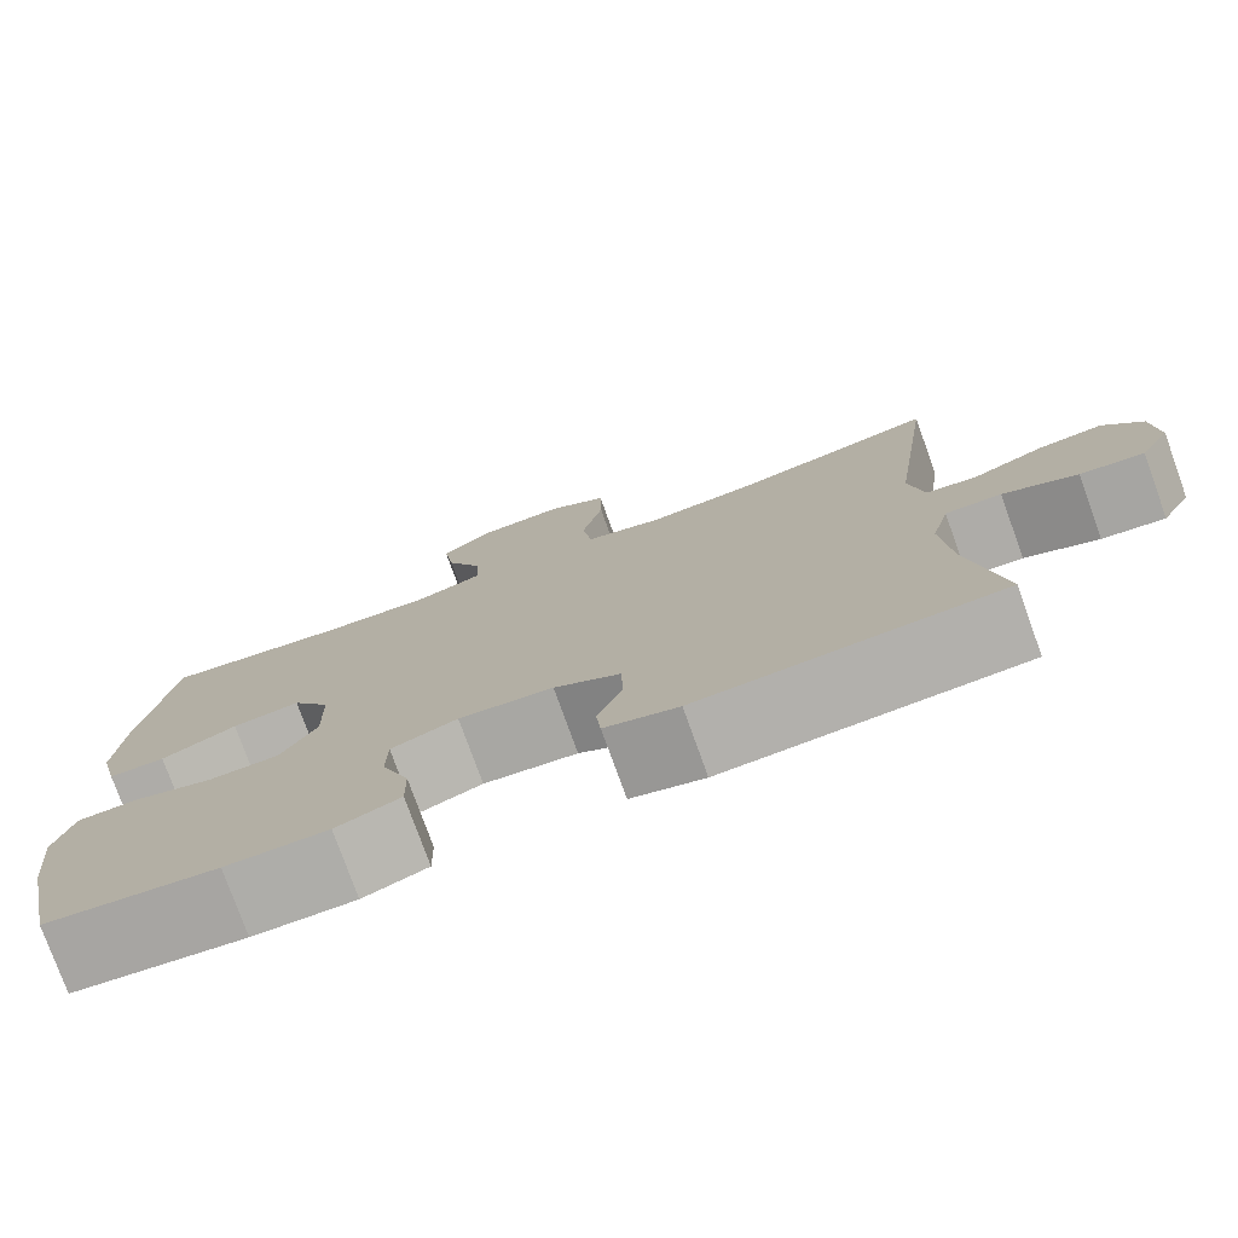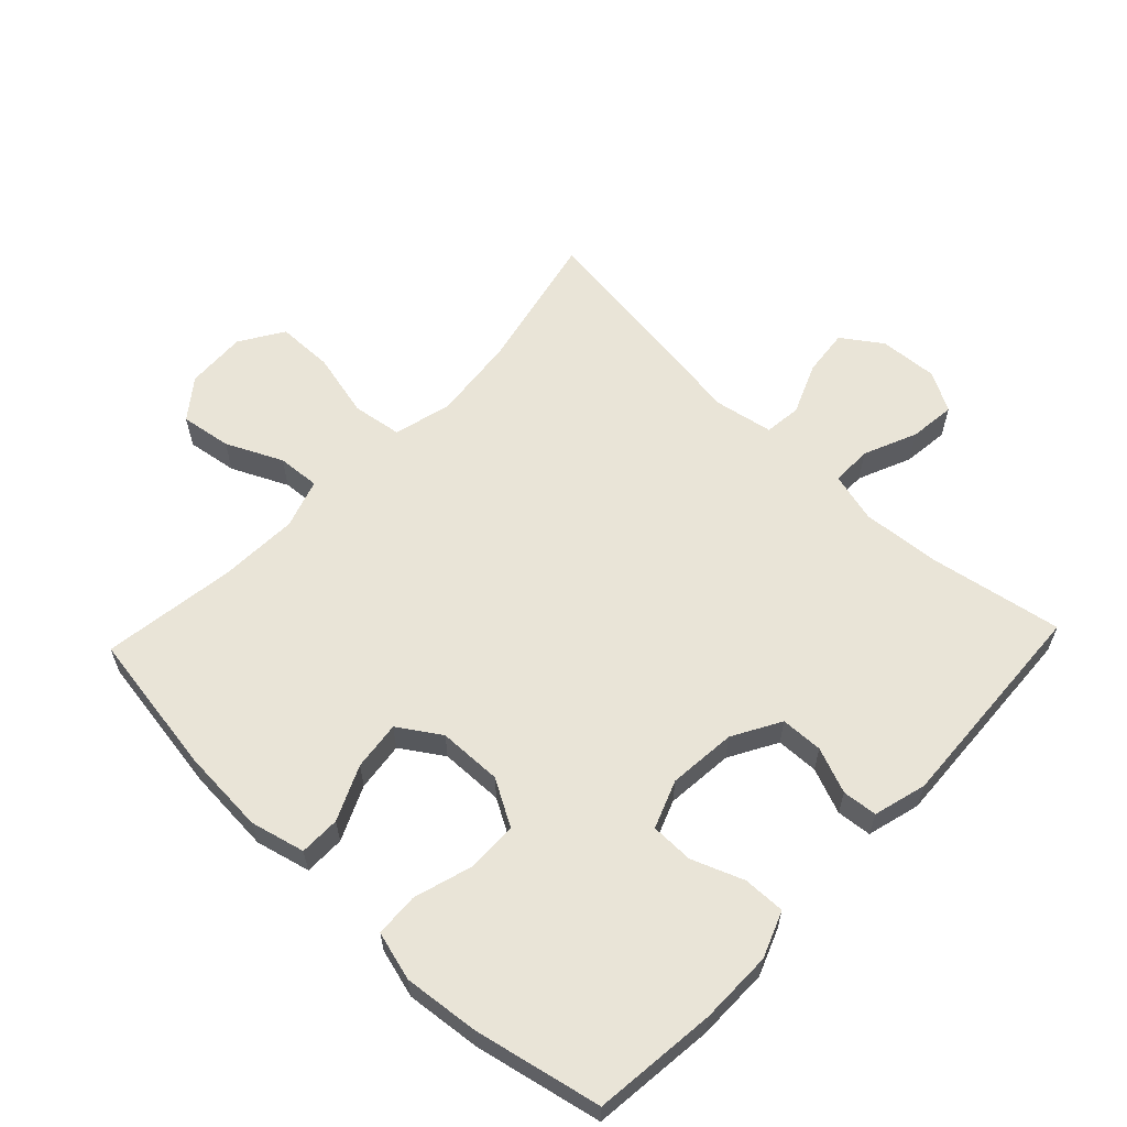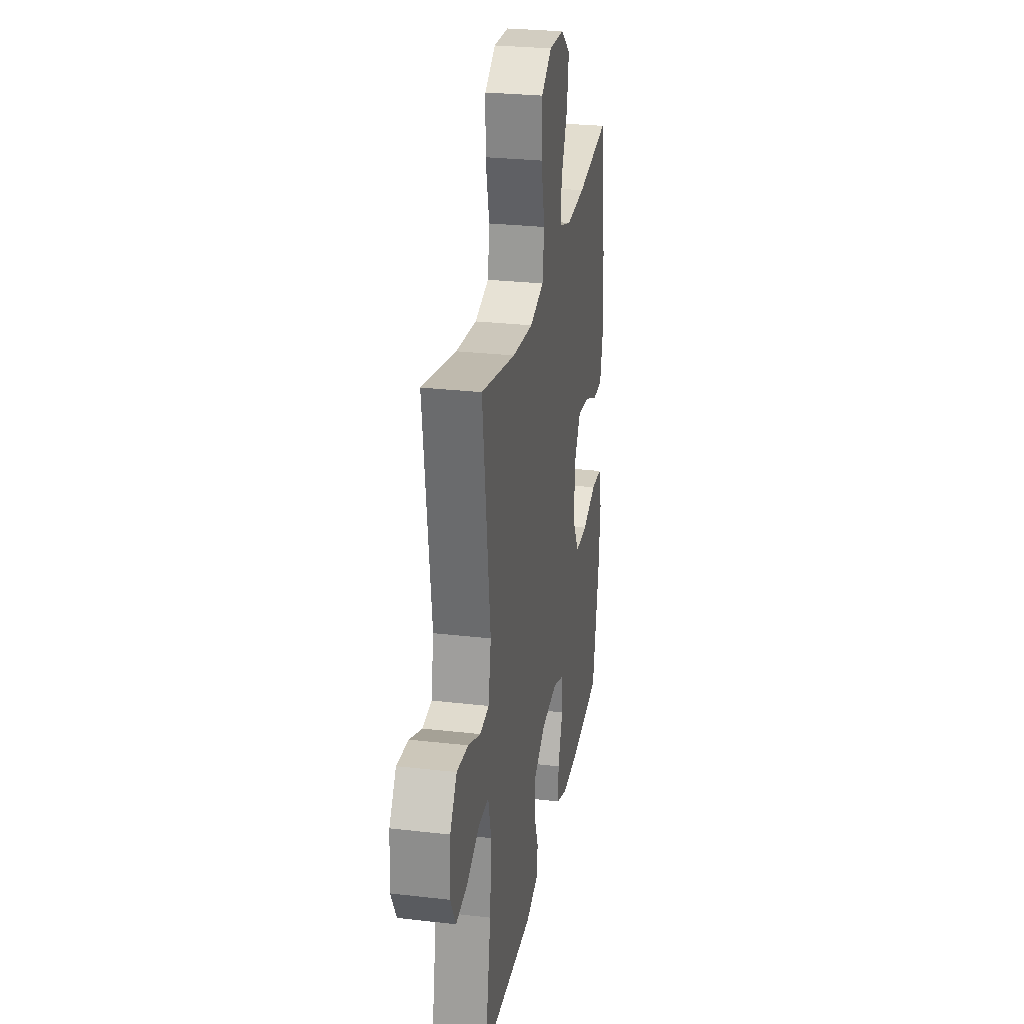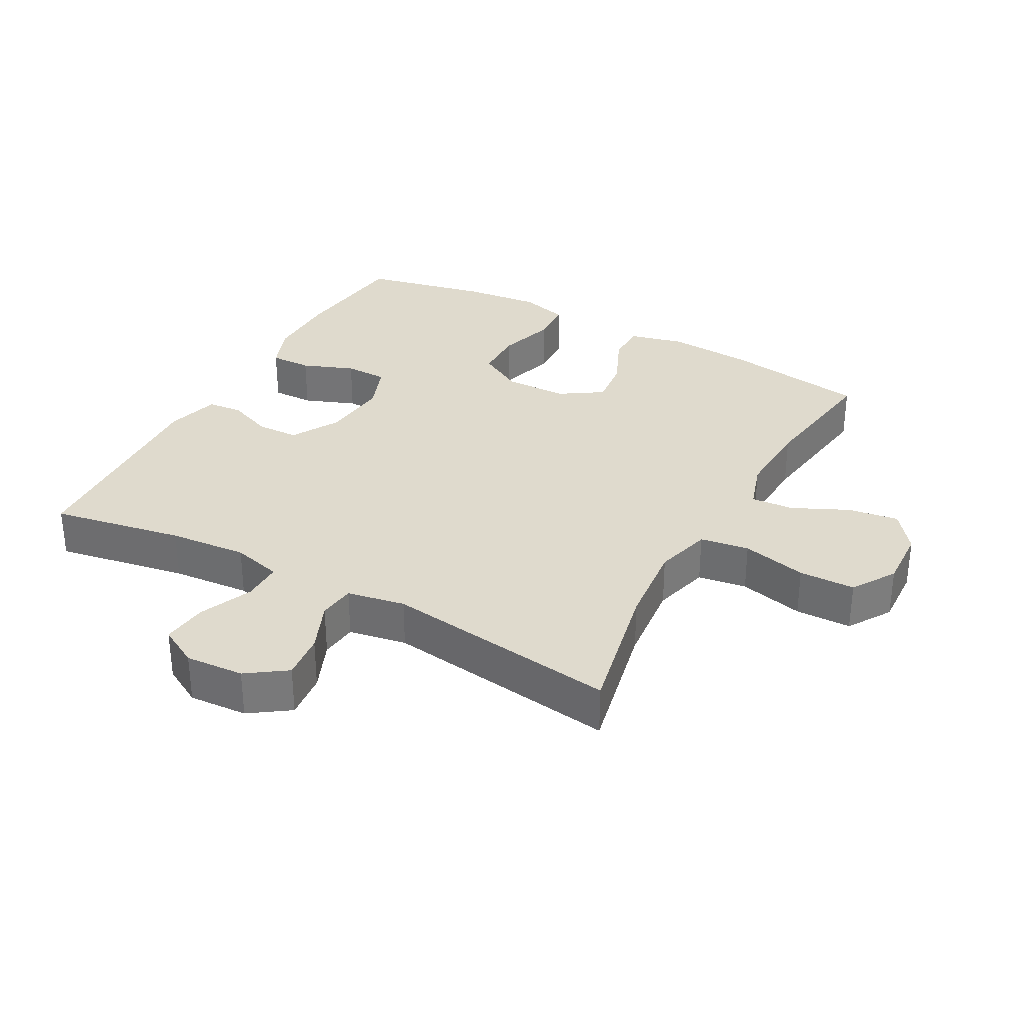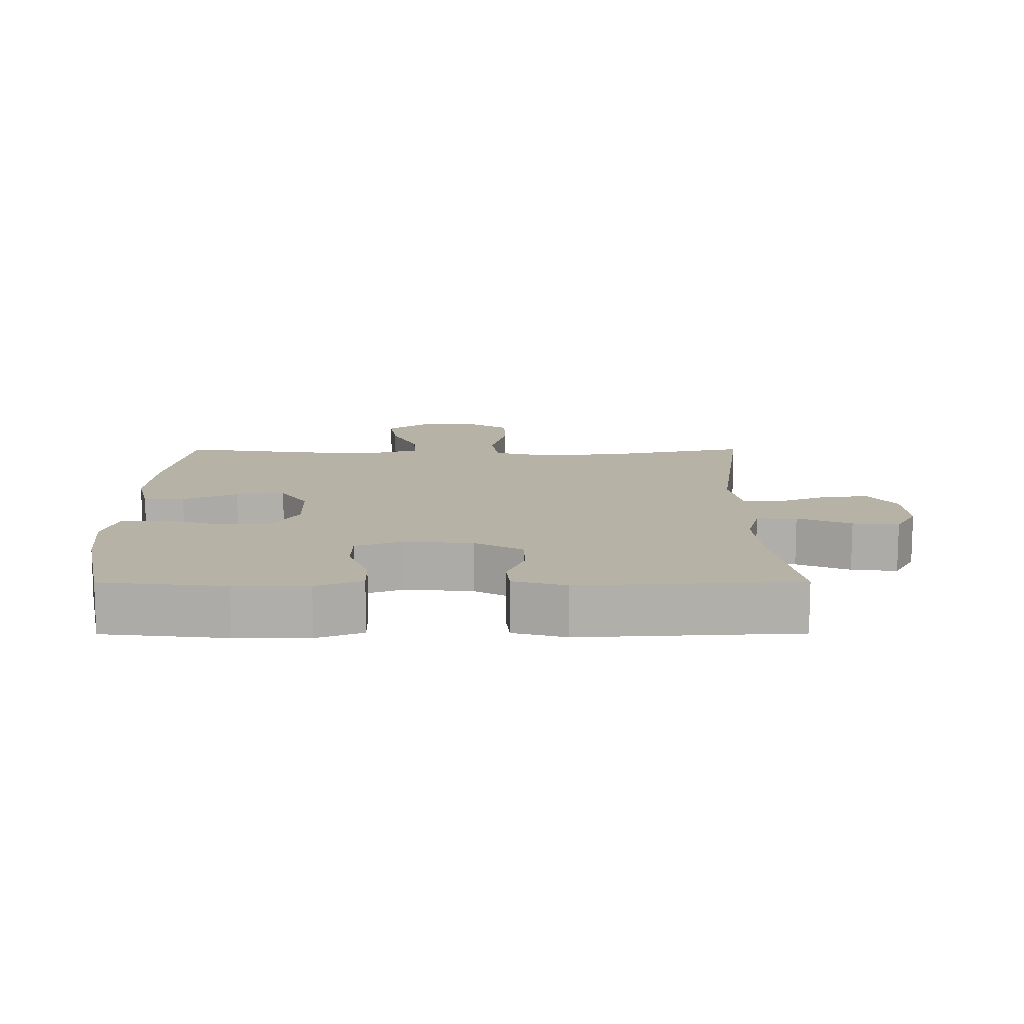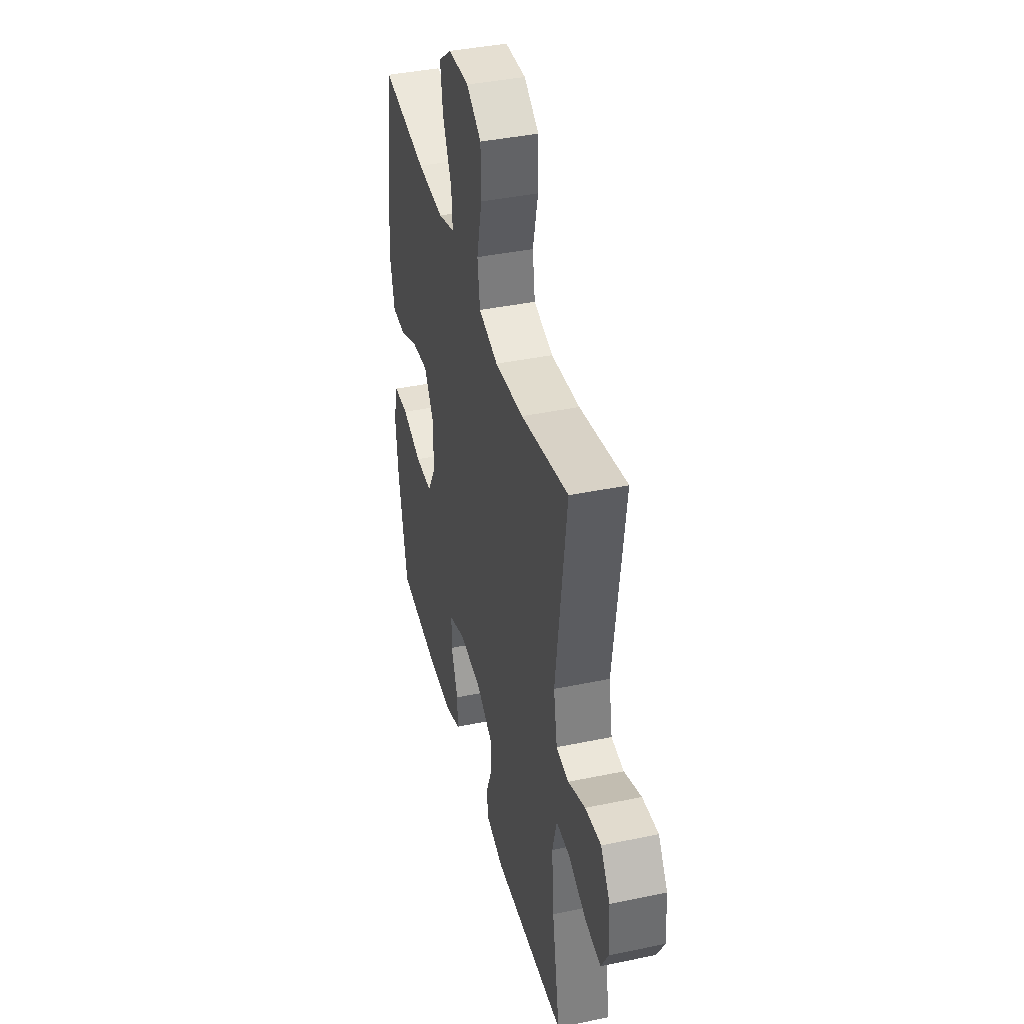
<metadata>
{"format":"obj","ext":"obj","renderer":"f3d","projection":"perspective","resolution":1024,"background":"white","views":[{"elev":-77.2,"azim":-160.2,"up":"+Z"},{"elev":61.0,"azim":133.5,"up":"+Y"},{"elev":27.3,"azim":-79.9,"up":"+Z"},{"elev":32.6,"azim":-61.3,"up":"+Y"},{"elev":12.4,"azim":179.8,"up":"+Y"},{"elev":40.3,"azim":-104.4,"up":"+Z"}]}
</metadata>
<code>
o path2664
v -0.1484 0.0375 -0.5551
v -0.06564 0.0375 -0.5324
v -0.06043 0.0375 -0.478
v -0.08867 0.0375 -0.4071
v -0.08672 0.0375 -0.3411
v -0.01198 0.0375 -0.2989
v 0.09393 0.0375 -0.2889
v 0.1683 0.0375 -0.3172
v 0.1693 0.0375 -0.3838
v 0.1381 0.0375 -0.4648
v 0.1368 0.0375 -0.5302
v 0.2088 0.0375 -0.558
v 0.3229 0.0375 -0.5578
v 0.5154 0.0375 -0.5366
v 0.5575 0.0375 -0.3389
v 0.5698 0.0375 -0.2209
v 0.5487 0.0375 -0.1443
v 0.4805 0.0375 -0.141
v 0.3896 0.0375 -0.1688
v 0.31 0.0375 -0.1672
v 0.2694 0.0375 -0.09595
v 0.2717 0.0375 0.003342
v 0.3144 0.0375 0.06869
v 0.3906 0.0375 0.05964
v 0.4753 0.0375 0.02181
v 0.5388 0.0375 0.02237
v 0.5599 0.0375 0.1077
v 0.5507 0.0375 0.241
v 0.5154 0.0375 0.4653
v 0.3071 0.0375 0.4352
v 0.1841 0.0375 0.4298
v 0.1078 0.0375 0.4544
v 0.1125 0.0375 0.5208
v 0.1533 0.0375 0.6081
v 0.1653 0.0375 0.6874
v 0.1044 0.0375 0.7338
v 0.01005 0.0375 0.7382
v -0.05777 0.0375 0.6953
v -0.05911 0.0375 0.6073
v -0.03494 0.0375 0.5055
v -0.04645 0.0375 0.4287
v -0.1356 0.0375 0.4048
v -0.2677 0.0375 0.4183
v -0.4863 0.0375 0.4653
v -0.4361 0.0375 0.09764
v -0.4528 0.0375 0.006737
v -0.5105 0.0375 3e-05
v -0.5896 0.0375 0.03301
v -0.6624 0.0375 0.04072
v -0.7054 0.0375 -0.02093
v -0.7114 0.0375 -0.1127
v -0.6773 0.0375 -0.1743
v -0.6058 0.0375 -0.1662
v -0.5227 0.0375 -0.1305
v -0.4595 0.0375 -0.1298
v -0.4392 0.0375 -0.2077
v -0.4493 0.0375 -0.3303
v -0.4863 0.0375 -0.5366
v -0.1484 -0.0375 -0.5551
v -0.06564 -0.0375 -0.5324
v -0.06043 -0.0375 -0.478
v -0.08867 -0.0375 -0.4071
v -0.08672 -0.0375 -0.3411
v -0.01198 -0.0375 -0.2989
v 0.09393 -0.0375 -0.2889
v 0.1683 -0.0375 -0.3172
v 0.1693 -0.0375 -0.3838
v 0.1381 -0.0375 -0.4648
v 0.1368 -0.0375 -0.5302
v 0.2088 -0.0375 -0.558
v 0.3229 -0.0375 -0.5578
v 0.5154 -0.0375 -0.5366
v 0.5575 -0.0375 -0.3389
v 0.5698 -0.0375 -0.2209
v 0.5487 -0.0375 -0.1443
v 0.4805 -0.0375 -0.141
v 0.3896 -0.0375 -0.1688
v 0.31 -0.0375 -0.1672
v 0.2694 -0.0375 -0.09595
v 0.2717 -0.0375 0.003342
v 0.3144 -0.0375 0.06869
v 0.3906 -0.0375 0.05964
v 0.4753 -0.0375 0.02181
v 0.5388 -0.0375 0.02237
v 0.5599 -0.0375 0.1077
v 0.5507 -0.0375 0.241
v 0.5154 -0.0375 0.4653
v 0.3071 -0.0375 0.4352
v 0.1841 -0.0375 0.4298
v 0.1078 -0.0375 0.4544
v 0.1125 -0.0375 0.5208
v 0.1533 -0.0375 0.6081
v 0.1653 -0.0375 0.6874
v 0.1044 -0.0375 0.7338
v 0.01005 -0.0375 0.7382
v -0.05777 -0.0375 0.6953
v -0.05911 -0.0375 0.6073
v -0.03494 -0.0375 0.5055
v -0.04645 -0.0375 0.4287
v -0.1356 -0.0375 0.4048
v -0.2677 -0.0375 0.4183
v -0.4863 -0.0375 0.4653
v -0.4361 -0.0375 0.09764
v -0.4528 -0.0375 0.006737
v -0.5105 -0.0375 3e-05
v -0.5896 -0.0375 0.03301
v -0.6624 -0.0375 0.04072
v -0.7054 -0.0375 -0.02093
v -0.7114 -0.0375 -0.1127
v -0.6773 -0.0375 -0.1743
v -0.6058 -0.0375 -0.1662
v -0.5227 -0.0375 -0.1305
v -0.4595 -0.0375 -0.1298
v -0.4392 -0.0375 -0.2077
v -0.4493 -0.0375 -0.3303
v -0.4863 -0.0375 -0.5366
v 0.5575 0.0375 -0.3389
v 0.5698 0.0375 -0.2209
v 0.5487 0.0375 -0.1443
v 0.5487 0.0375 -0.1443
v 0.5388 0.0375 0.02237
v 0.5388 0.0375 0.02237
v 0.5599 0.0375 0.1077
v 0.5507 0.0375 0.241
v 0.4805 0.0375 -0.141
v 0.4753 0.0375 0.02181
v 0.5154 0.0375 -0.5366
v 0.5154 0.0375 -0.5366
v 0.5154 0.0375 0.4653
v 0.5154 0.0375 0.4653
v 0.3896 0.0375 -0.1688
v 0.3906 0.0375 0.05964
v 0.3229 0.0375 -0.5578
v 0.3071 0.0375 0.4352
v 0.3144 0.0375 0.06869
v 0.3144 0.0375 0.06869
v 0.31 0.0375 -0.1672
v 0.2088 0.0375 -0.558
v 0.2717 0.0375 0.003342
v 0.2694 0.0375 -0.09595
v 0.1841 0.0375 0.4298
v 0.1368 0.0375 -0.5302
v 0.1368 0.0375 -0.5302
v 0.1683 0.0375 -0.3172
v 0.1683 0.0375 -0.3172
v 0.1693 0.0375 -0.3838
v 0.1078 0.0375 0.4544
v 0.1078 0.0375 0.4544
v 0.1381 0.0375 -0.4648
v 0.09393 0.0375 -0.2889
v 0.1533 0.0375 0.6081
v 0.1653 0.0375 0.6874
v 0.1653 0.0375 0.6874
v 0.1044 0.0375 0.7338
v 0.1125 0.0375 0.5208
v 0.01005 0.0375 0.7382
v -0.01198 0.0375 -0.2989
v -0.05777 0.0375 0.6953
v -0.08672 0.0375 -0.3411
v -0.03494 0.0375 0.5055
v -0.04645 0.0375 0.4287
v -0.04645 0.0375 0.4287
v -0.05911 0.0375 0.6073
v -0.1356 0.0375 0.4048
v -0.06564 0.0375 -0.5324
v -0.06564 0.0375 -0.5324
v -0.06043 0.0375 -0.478
v -0.08867 0.0375 -0.4071
v -0.1484 0.0375 -0.5551
v -0.2677 0.0375 0.4183
v -0.4361 0.0375 0.09764
v -0.4528 0.0375 0.006737
v -0.4528 0.0375 0.006737
v -0.4392 0.0375 -0.2077
v -0.4493 0.0375 -0.3303
v -0.4595 0.0375 -0.1298
v -0.4595 0.0375 -0.1298
v -0.5105 0.0375 3e-05
v -0.5227 0.0375 -0.1305
v -0.4863 0.0375 0.4653
v -0.4863 0.0375 0.4653
v -0.4863 0.0375 -0.5366
v -0.4863 0.0375 -0.5366
v -0.5896 0.0375 0.03301
v -0.6058 0.0375 -0.1662
v -0.6624 0.0375 0.04072
v -0.6624 0.0375 0.04072
v -0.6773 0.0375 -0.1743
v -0.6773 0.0375 -0.1743
v -0.7054 0.0375 -0.02093
v -0.7114 0.0375 -0.1127
v 0.5575 -0.0375 -0.3389
v 0.5698 -0.0375 -0.2209
v 0.5487 -0.0375 -0.1443
v 0.5487 -0.0375 -0.1443
v 0.5388 -0.0375 0.02237
v 0.5388 -0.0375 0.02237
v 0.5599 -0.0375 0.1077
v 0.5507 -0.0375 0.241
v 0.4805 -0.0375 -0.141
v 0.4753 -0.0375 0.02181
v 0.5154 -0.0375 -0.5366
v 0.5154 -0.0375 -0.5366
v 0.5154 -0.0375 0.4653
v 0.5154 -0.0375 0.4653
v 0.3896 -0.0375 -0.1688
v 0.3906 -0.0375 0.05964
v 0.3229 -0.0375 -0.5578
v 0.3071 -0.0375 0.4352
v 0.3144 -0.0375 0.06869
v 0.3144 -0.0375 0.06869
v 0.31 -0.0375 -0.1672
v 0.2088 -0.0375 -0.558
v 0.2717 -0.0375 0.003342
v 0.2694 -0.0375 -0.09595
v 0.1841 -0.0375 0.4298
v 0.1368 -0.0375 -0.5302
v 0.1368 -0.0375 -0.5302
v 0.1683 -0.0375 -0.3172
v 0.1683 -0.0375 -0.3172
v 0.1693 -0.0375 -0.3838
v 0.1078 -0.0375 0.4544
v 0.1078 -0.0375 0.4544
v 0.1381 -0.0375 -0.4648
v 0.09393 -0.0375 -0.2889
v 0.1533 -0.0375 0.6081
v 0.1653 -0.0375 0.6874
v 0.1653 -0.0375 0.6874
v 0.1044 -0.0375 0.7338
v 0.1125 -0.0375 0.5208
v 0.01005 -0.0375 0.7382
v -0.01198 -0.0375 -0.2989
v -0.05777 -0.0375 0.6953
v -0.08672 -0.0375 -0.3411
v -0.03494 -0.0375 0.5055
v -0.04645 -0.0375 0.4287
v -0.04645 -0.0375 0.4287
v -0.05911 -0.0375 0.6073
v -0.1356 -0.0375 0.4048
v -0.06564 -0.0375 -0.5324
v -0.06564 -0.0375 -0.5324
v -0.06043 -0.0375 -0.478
v -0.08867 -0.0375 -0.4071
v -0.1484 -0.0375 -0.5551
v -0.2677 -0.0375 0.4183
v -0.4361 -0.0375 0.09764
v -0.4528 -0.0375 0.006737
v -0.4528 -0.0375 0.006737
v -0.4392 -0.0375 -0.2077
v -0.4493 -0.0375 -0.3303
v -0.4595 -0.0375 -0.1298
v -0.4595 -0.0375 -0.1298
v -0.5105 -0.0375 3e-05
v -0.5227 -0.0375 -0.1305
v -0.4863 -0.0375 0.4653
v -0.4863 -0.0375 0.4653
v -0.4863 -0.0375 -0.5366
v -0.4863 -0.0375 -0.5366
v -0.5896 -0.0375 0.03301
v -0.6058 -0.0375 -0.1662
v -0.6624 -0.0375 0.04072
v -0.6624 -0.0375 0.04072
v -0.6773 -0.0375 -0.1743
v -0.6773 -0.0375 -0.1743
v -0.7054 -0.0375 -0.02093
v -0.7114 -0.0375 -0.1127
f 259 254 253
f 232 214 246
f 250 243 234
f 199 210 207
f 215 219 212
f 236 210 216
f 229 226 227
f 246 214 239
f 214 210 236
f 224 213 221
f 217 213 224
f 246 245 255
f 263 260 266
f 206 221 192
f 249 234 251
f 266 260 265
f 206 193 200
f 261 265 259
f 238 231 233
f 198 201 196
f 199 207 198
f 265 260 259
f 209 210 199
f 208 221 213
f 242 244 240
f 198 207 201
f 236 222 235
f 235 230 238
f 192 208 202
f 244 243 250
f 251 253 254
f 234 232 251
f 250 234 249
f 244 250 257
f 251 247 253
f 254 259 260
f 238 226 231
f 194 200 193
f 192 221 208
f 246 239 245
f 230 226 238
f 209 199 204
f 219 215 225
f 193 206 192
f 212 219 206
f 221 206 219
f 222 230 235
f 236 216 222
f 247 232 246
f 216 210 209
f 231 226 229
f 247 251 232
f 243 244 242
f 225 215 232
f 232 215 214
f 239 214 236
f 15 16 74 73
f 16 120 195 74
f 122 27 85 197
f 27 28 86 85
f 17 18 76 75
f 25 26 84 83
f 128 15 73 203
f 28 130 205 86
f 18 19 77 76
f 24 25 83 82
f 13 14 72 71
f 29 30 88 87
f 136 24 82 211
f 19 20 78 77
f 12 13 71 70
f 22 23 81 80
f 20 21 79 78
f 30 31 89 88
f 21 22 80 79
f 143 12 70 218
f 145 9 67 220
f 31 148 223 89
f 10 11 69 68
f 9 10 68 67
f 7 8 66 65
f 34 153 228 92
f 35 36 94 93
f 33 34 92 91
f 32 33 91 90
f 36 37 95 94
f 6 7 65 64
f 37 38 96 95
f 5 6 64 63
f 40 162 237 98
f 39 40 98 97
f 38 39 97 96
f 41 42 100 99
f 166 3 61 241
f 3 4 62 61
f 1 2 60 59
f 4 5 63 62
f 42 43 101 100
f 45 173 248 103
f 56 57 115 114
f 177 56 114 252
f 46 47 105 104
f 54 55 113 112
f 181 45 103 256
f 43 44 102 101
f 183 1 59 258
f 57 58 116 115
f 47 48 106 105
f 53 54 112 111
f 48 187 262 106
f 189 53 111 264
f 49 50 108 107
f 51 52 110 109
f 50 51 109 108
f 184 178 179
f 157 171 139
f 175 159 168
f 124 132 135
f 140 137 144
f 161 141 135
f 154 152 151
f 171 164 139
f 139 161 135
f 149 146 138
f 142 149 138
f 171 180 170
f 188 191 185
f 131 117 146
f 174 176 159
f 191 190 185
f 131 125 118
f 186 184 190
f 163 158 156
f 123 121 126
f 124 123 132
f 190 184 185
f 134 124 135
f 133 138 146
f 167 165 169
f 123 126 132
f 161 160 147
f 160 163 155
f 117 127 133
f 169 175 168
f 176 179 178
f 159 176 157
f 175 174 159
f 169 182 175
f 176 178 172
f 179 185 184
f 163 156 151
f 119 118 125
f 117 133 146
f 171 170 164
f 155 163 151
f 134 129 124
f 144 150 140
f 118 117 131
f 137 131 144
f 146 144 131
f 147 160 155
f 161 147 141
f 172 171 157
f 141 134 135
f 156 154 151
f 172 157 176
f 168 167 169
f 150 157 140
f 157 139 140
f 164 161 139

</code>
